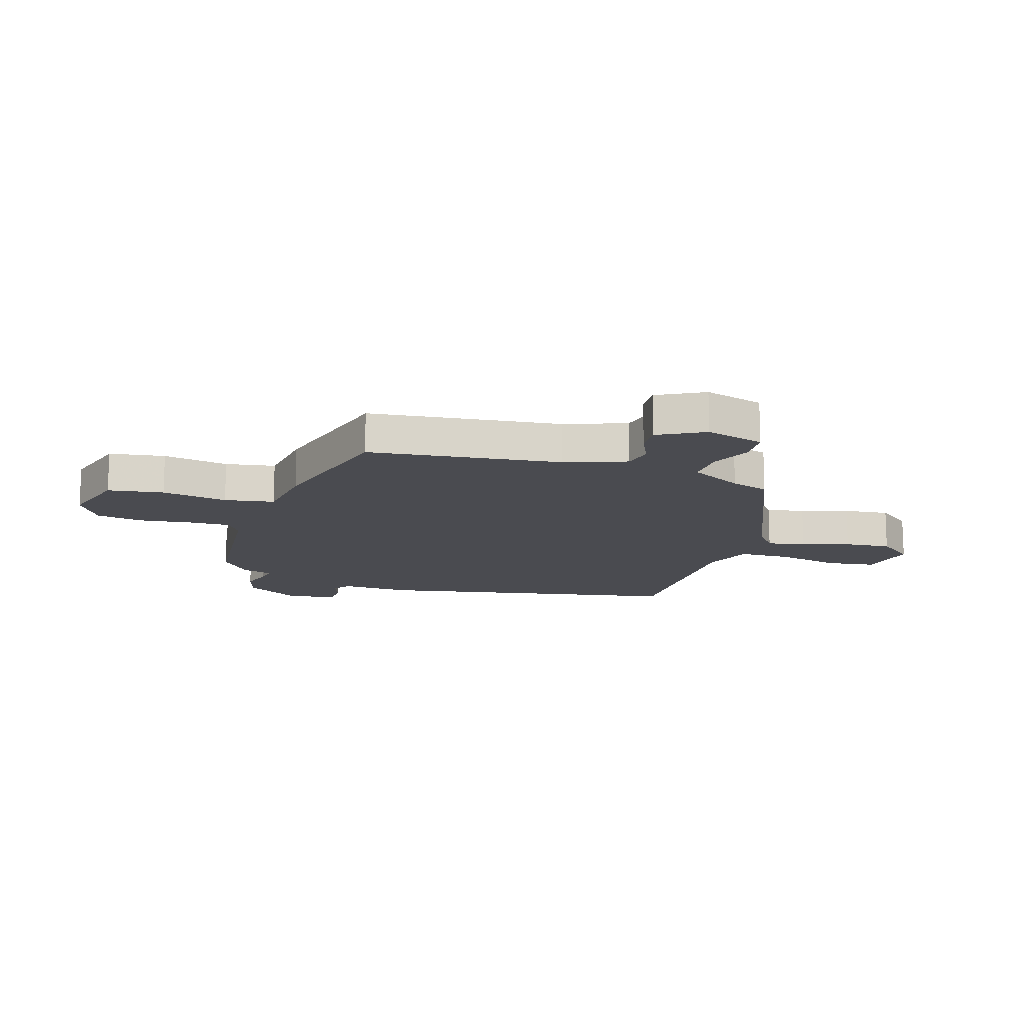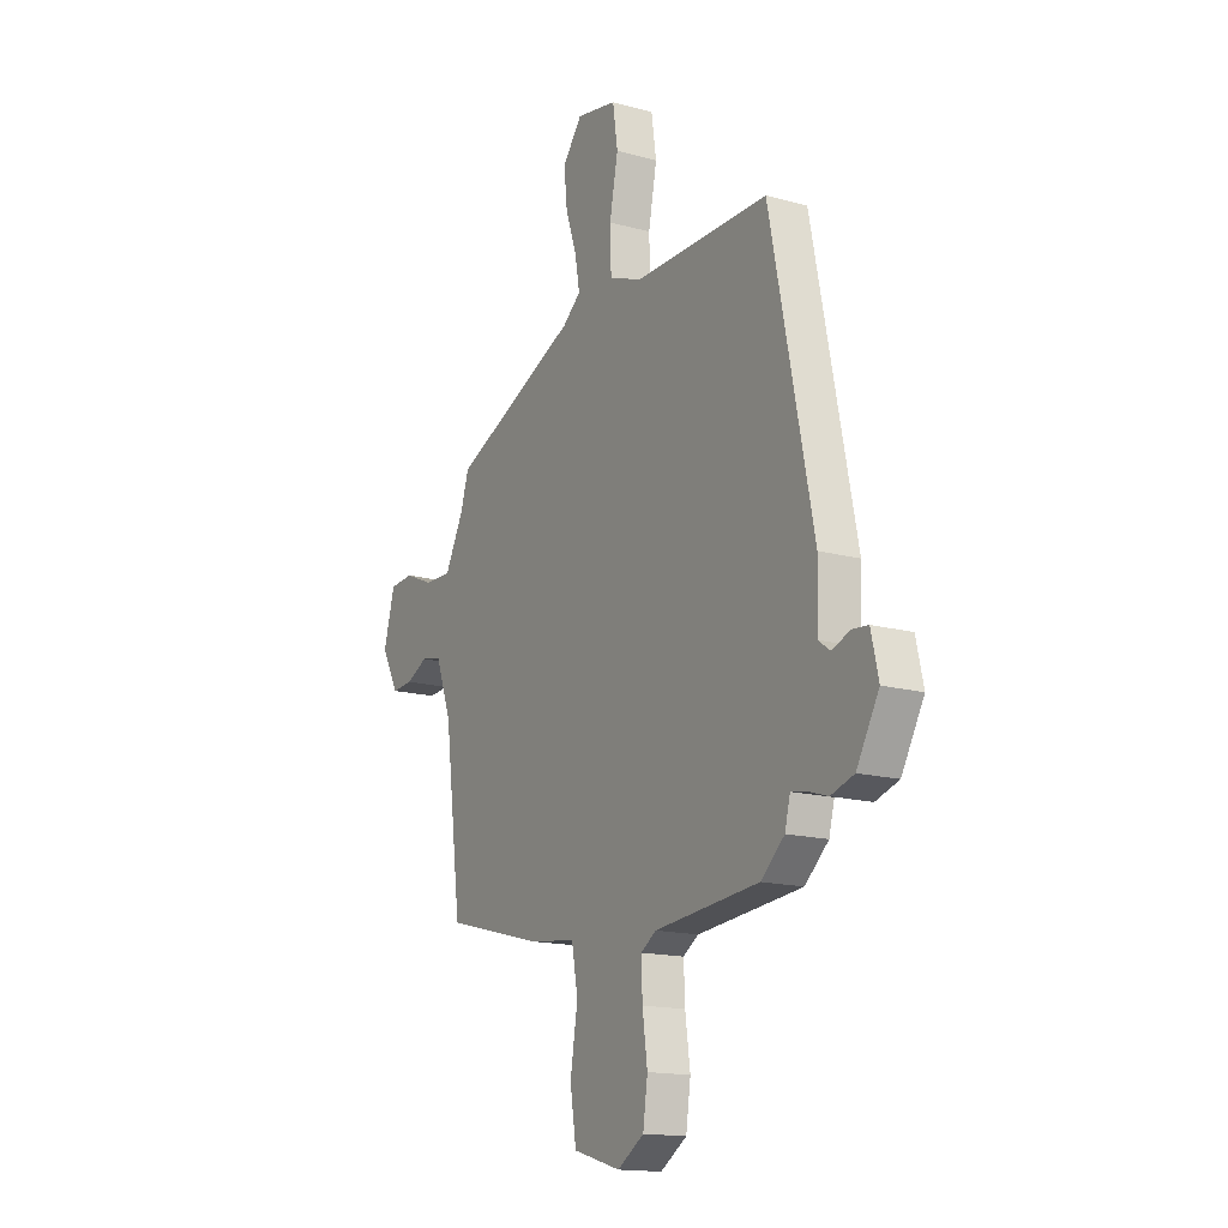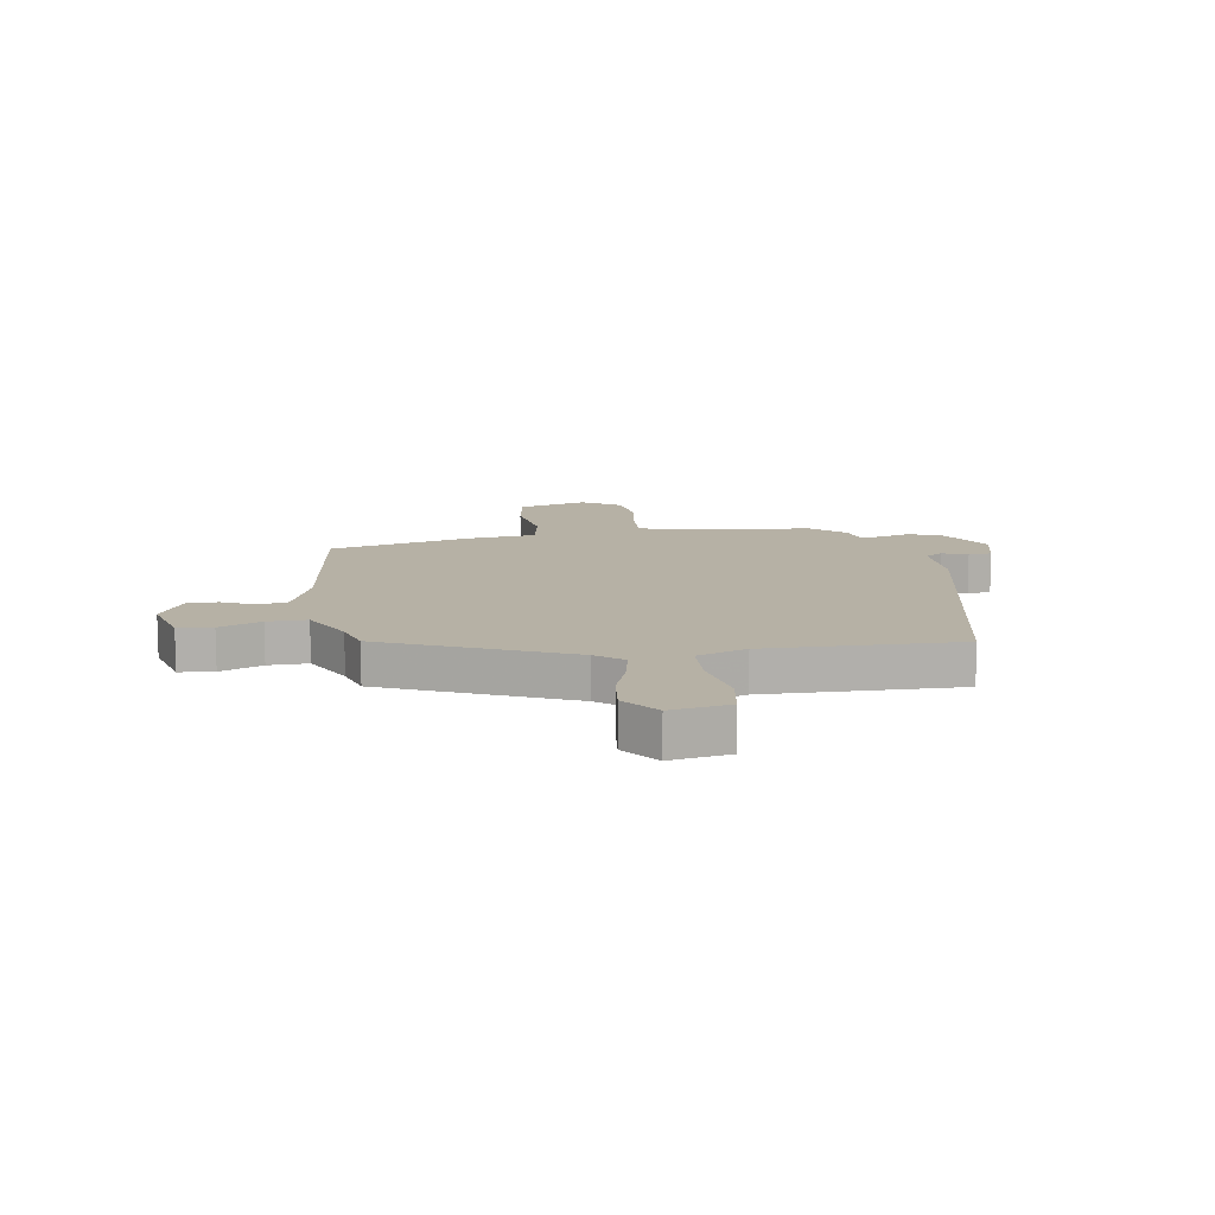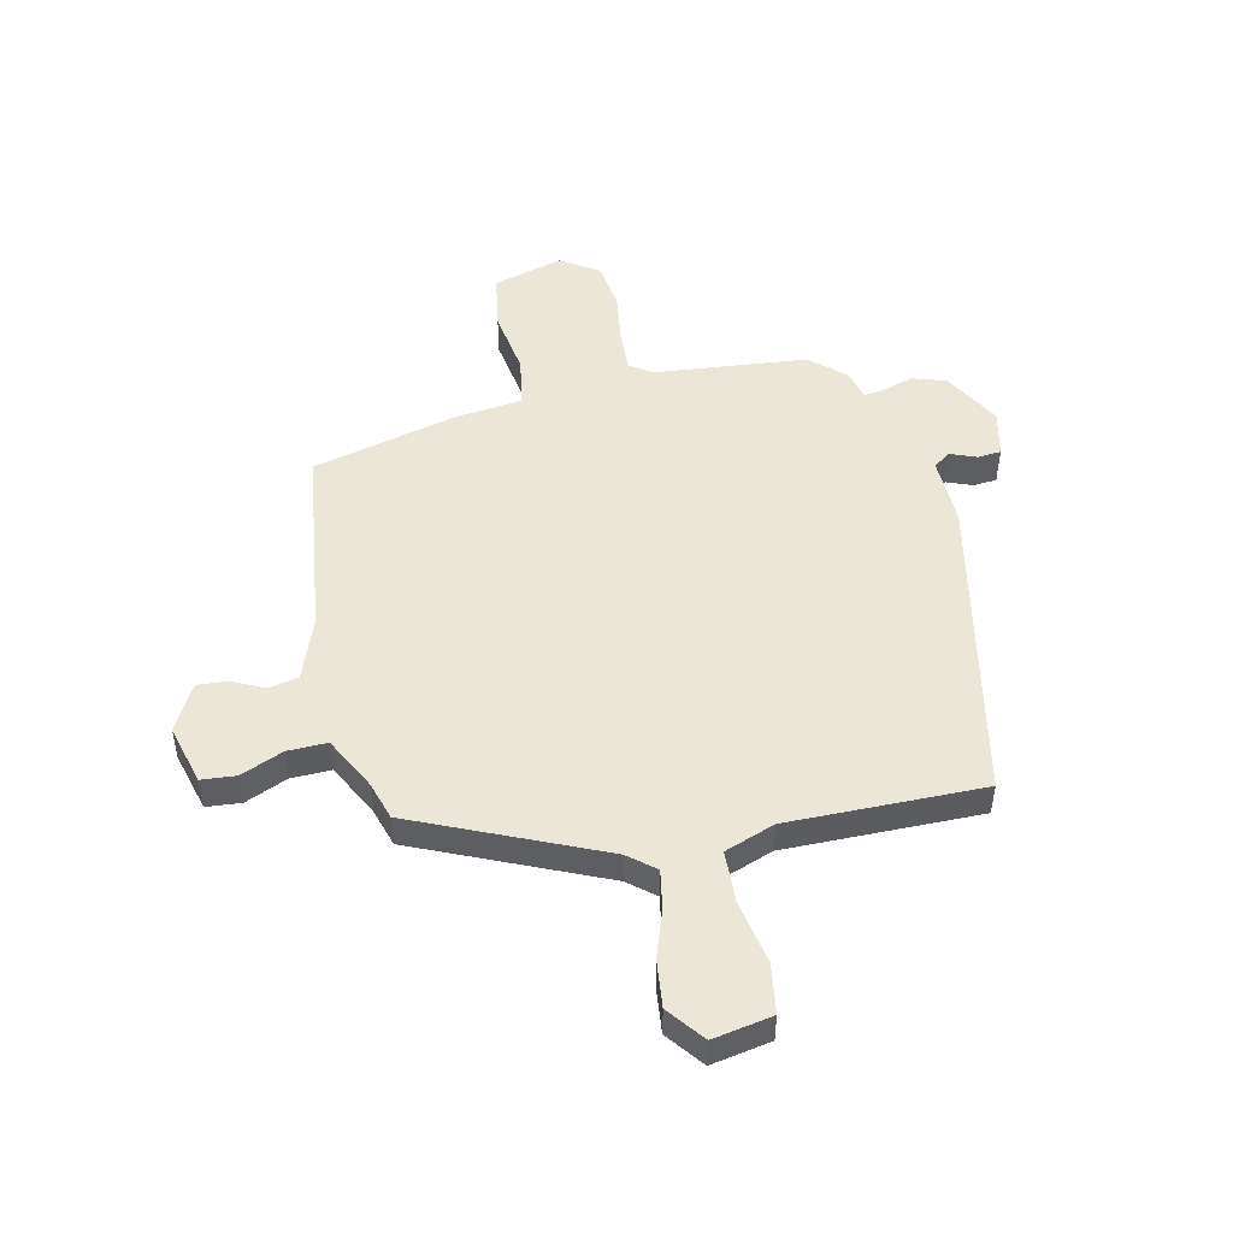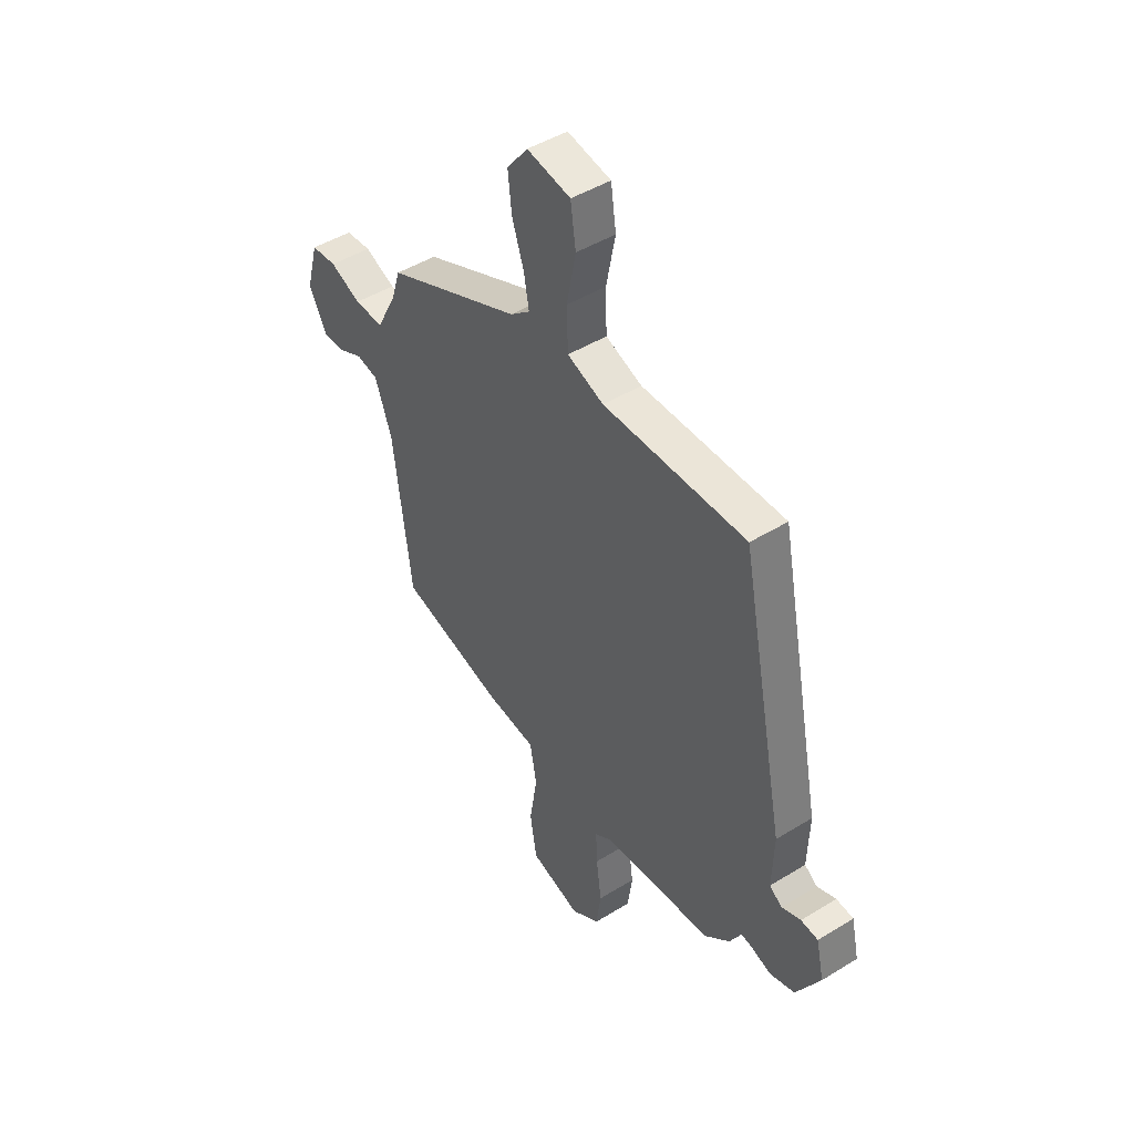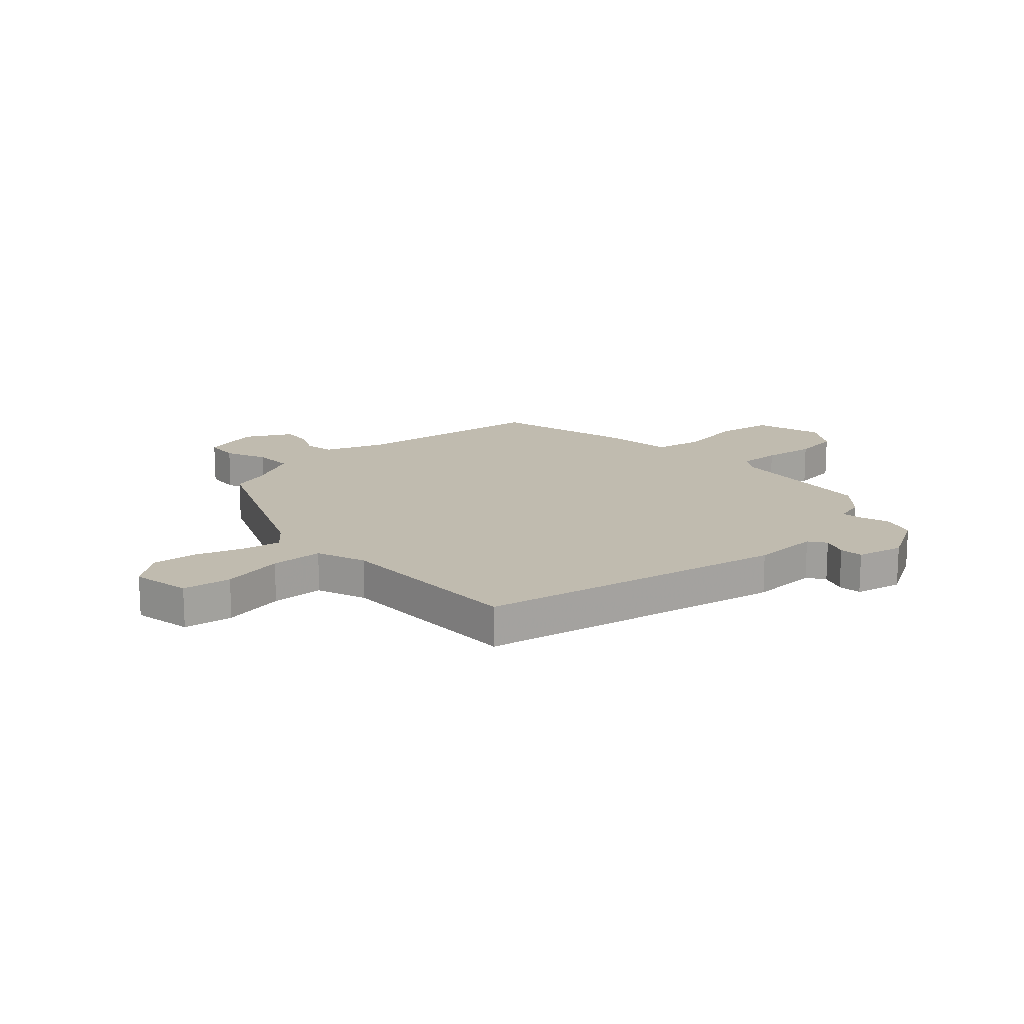
<metadata>
{"format":"obj","ext":"obj","renderer":"f3d","projection":"perspective","resolution":1024,"background":"white","views":[{"elev":-14.6,"azim":-107.9,"up":"+Y"},{"elev":-15.7,"azim":60.1,"up":"+Z"},{"elev":12.0,"azim":-8.4,"up":"+Y"},{"elev":49.4,"azim":-12.3,"up":"+Y"},{"elev":46.2,"azim":54.8,"up":"+Z"},{"elev":16.1,"azim":47.6,"up":"+Y"}]}
</metadata>
<code>
v 0.43 0.07 0.503
v 0.541 0.07 -0.049
v 0.537 0.07 -0.17
v 0.568 0.07 -0.192
v 0.614 0.07 -0.174
v 0.656 0.07 -0.178
v 0.675 0.07 -0.262
v 0.617 0.07 -0.364
v 0.557 0.07 -0.383
v 0.504 0.07 -0.366
v 0.466 0.07 -0.36
v 0.452 0.07 -0.414
v 0.391 0.07 -0.468
v 0.119 0.07 -0.494
v 0.079 0.07 -0.52
v 0.082 0.07 -0.595
v 0.095 0.07 -0.689
v 0.083 0.07 -0.773
v 0.014 0.07 -0.817
v -0.109 0.07 -0.781
v -0.125 0.07 -0.681
v -0.106 0.07 -0.563
v -0.122 0.07 -0.474
v -0.244 0.07 -0.459
v -0.499 0.07 -0.393
v -0.543 0.07 -0.049
v -0.584 0.07 0.062
v -0.637 0.07 0.073
v -0.694 0.07 0.046
v -0.748 0.07 0.042
v -0.793 0.07 0.125
v -0.764 0.07 0.231
v -0.702 0.07 0.236
v -0.627 0.07 0.204
v -0.556 0.07 0.202
v -0.507 0.07 0.296
v -0.486 0.07 0.364
v -0.156 0.07 0.507
v -0.108 0.07 0.546
v -0.12 0.07 0.615
v -0.149 0.07 0.7
v -0.158 0.07 0.783
v -0.107 0.07 0.848
v -0.001 0.07 0.828
v 0.012 0.07 0.74
v -0.01 0.07 0.628
v -0.007 0.07 0.534
v 0.082 0.07 0.501
v 0.43 0 0.503
v 0.541 0 -0.049
v 0.537 0 -0.17
v 0.568 0 -0.192
v 0.614 0 -0.174
v 0.656 0 -0.178
v 0.675 0 -0.262
v 0.617 0 -0.364
v 0.557 0 -0.383
v 0.504 0 -0.366
v 0.466 0 -0.36
v 0.452 0 -0.414
v 0.391 0 -0.468
v 0.119 0 -0.494
v 0.079 0 -0.52
v 0.082 0 -0.595
v 0.095 0 -0.689
v 0.083 0 -0.773
v 0.014 0 -0.817
v -0.109 0 -0.781
v -0.125 0 -0.681
v -0.106 0 -0.563
v -0.122 0 -0.474
v -0.244 0 -0.459
v -0.499 0 -0.393
v -0.543 0 -0.049
v -0.584 0 0.062
v -0.637 0 0.073
v -0.694 0 0.046
v -0.748 0 0.042
v -0.793 0 0.125
v -0.764 0 0.231
v -0.702 0 0.236
v -0.627 0 0.204
v -0.556 0 0.202
v -0.507 0 0.296
v -0.486 0 0.364
v -0.156 0 0.507
v -0.108 0 0.546
v -0.12 0 0.615
v -0.149 0 0.7
v -0.158 0 0.783
v -0.107 0 0.848
v -0.001 0 0.828
v 0.012 0 0.74
v -0.01 0 0.628
v -0.007 0 0.534
v 0.082 0 0.501
f 44 45 46
f 43 44 46
f 42 43 46
f 41 42 46
f 40 41 46
f 39 40 46 47
f 38 39 47 48
f 36 37 38 48
f 32 33 34
f 31 32 34
f 30 31 34
f 29 30 34
f 28 29 34
f 27 28 34 35
f 1 2 3
f 48 1 3
f 36 48 3
f 35 36 3
f 27 35 3
f 26 27 3
f 20 21 22
f 19 20 22
f 18 19 22
f 17 18 22
f 16 17 22
f 15 16 22 23
f 14 15 23
f 24 25 26
f 23 24 26
f 14 23 26
f 13 14 26
f 12 13 26
f 11 12 26
f 8 9 10
f 7 8 10
f 6 7 10
f 5 6 10
f 4 5 10
f 10 11 26
f 4 10 26
f 3 4 26
f 94 93 92
f 94 92 91
f 94 91 90
f 94 90 89
f 94 89 88
f 95 94 88 87
f 96 95 87 86
f 96 86 85 84
f 82 81 80
f 82 80 79
f 82 79 78
f 82 78 77
f 82 77 76
f 83 82 76 75
f 51 50 49
f 51 49 96
f 51 96 84
f 51 84 83
f 51 83 75
f 51 75 74
f 70 69 68
f 70 68 67
f 70 67 66
f 70 66 65
f 70 65 64
f 71 70 64 63
f 71 63 62
f 74 73 72
f 74 72 71
f 74 71 62
f 74 62 61
f 74 61 60
f 74 60 59
f 58 57 56
f 58 56 55
f 58 55 54
f 58 54 53
f 58 53 52
f 74 59 58
f 74 58 52
f 74 52 51
f 1 49 50 2
f 2 50 51 3
f 3 51 52 4
f 4 52 53 5
f 5 53 54 6
f 6 54 55 7
f 7 55 56 8
f 8 56 57 9
f 9 57 58 10
f 10 58 59 11
f 11 59 60 12
f 12 60 61 13
f 13 61 62 14
f 14 62 63 15
f 15 63 64 16
f 16 64 65 17
f 17 65 66 18
f 18 66 67 19
f 19 67 68 20
f 20 68 69 21
f 21 69 70 22
f 22 70 71 23
f 23 71 72 24
f 24 72 73 25
f 25 73 74 26
f 26 74 75 27
f 27 75 76 28
f 28 76 77 29
f 29 77 78 30
f 30 78 79 31
f 31 79 80 32
f 32 80 81 33
f 33 81 82 34
f 34 82 83 35
f 35 83 84 36
f 36 84 85 37
f 37 85 86 38
f 38 86 87 39
f 39 87 88 40
f 40 88 89 41
f 41 89 90 42
f 42 90 91 43
f 43 91 92 44
f 44 92 93 45
f 45 93 94 46
f 46 94 95 47
f 47 95 96 48
f 48 96 49 1

</code>
